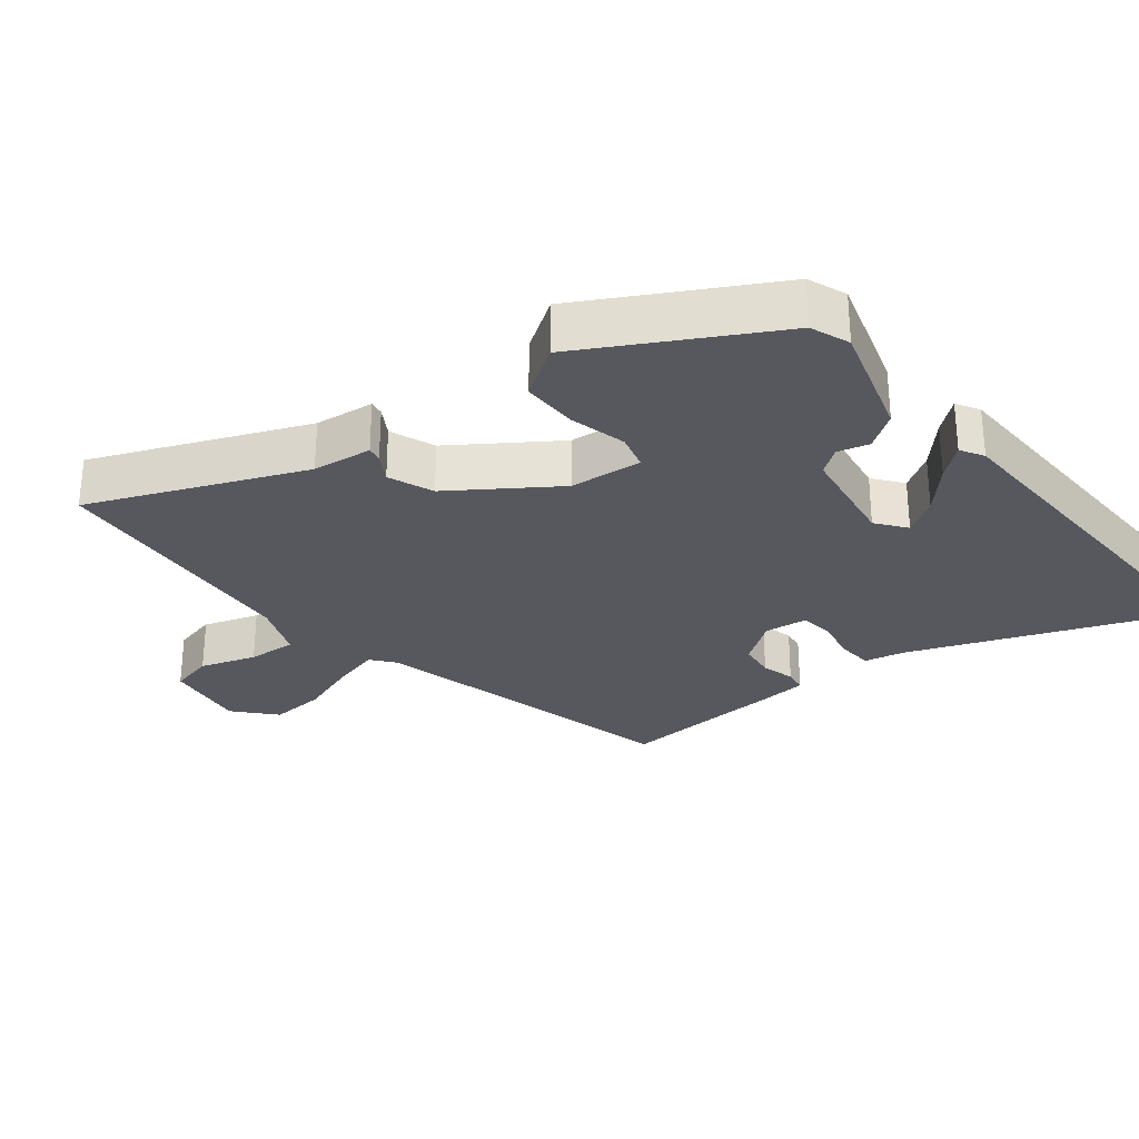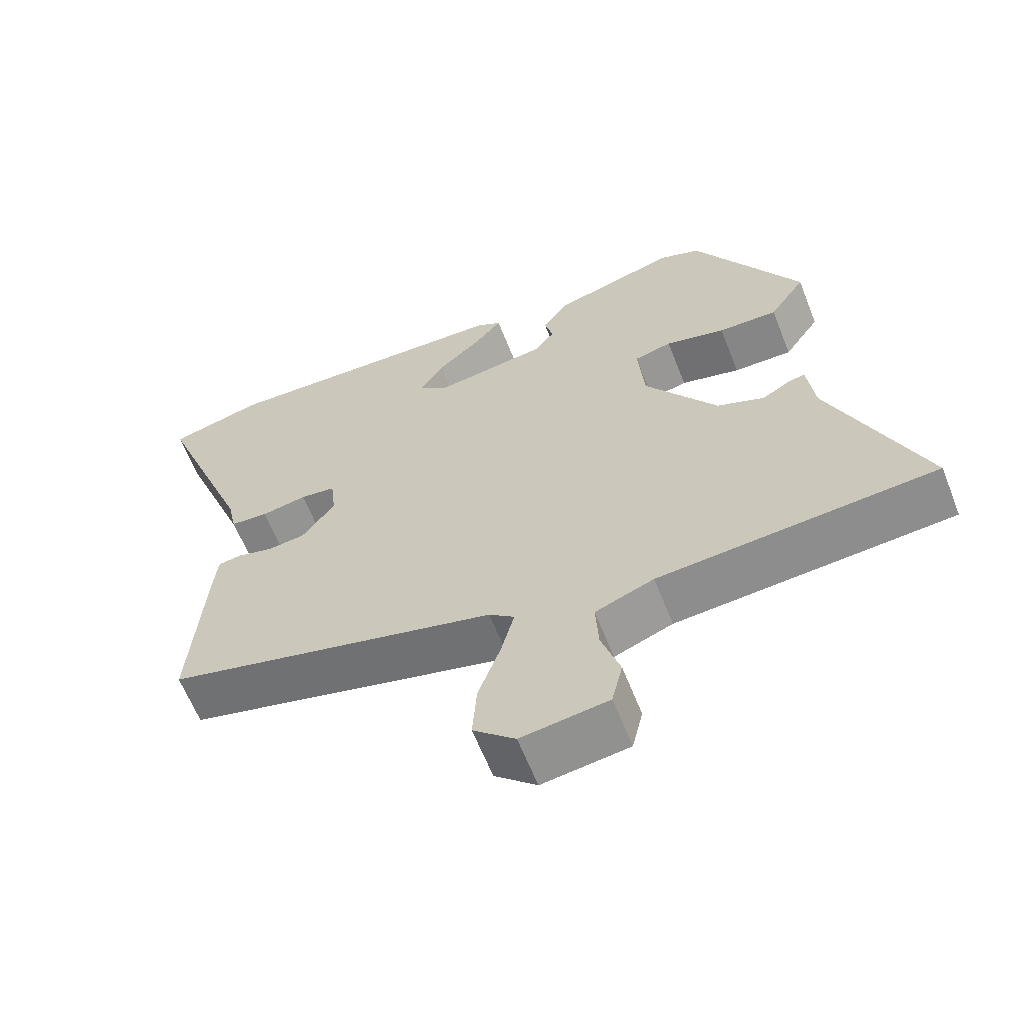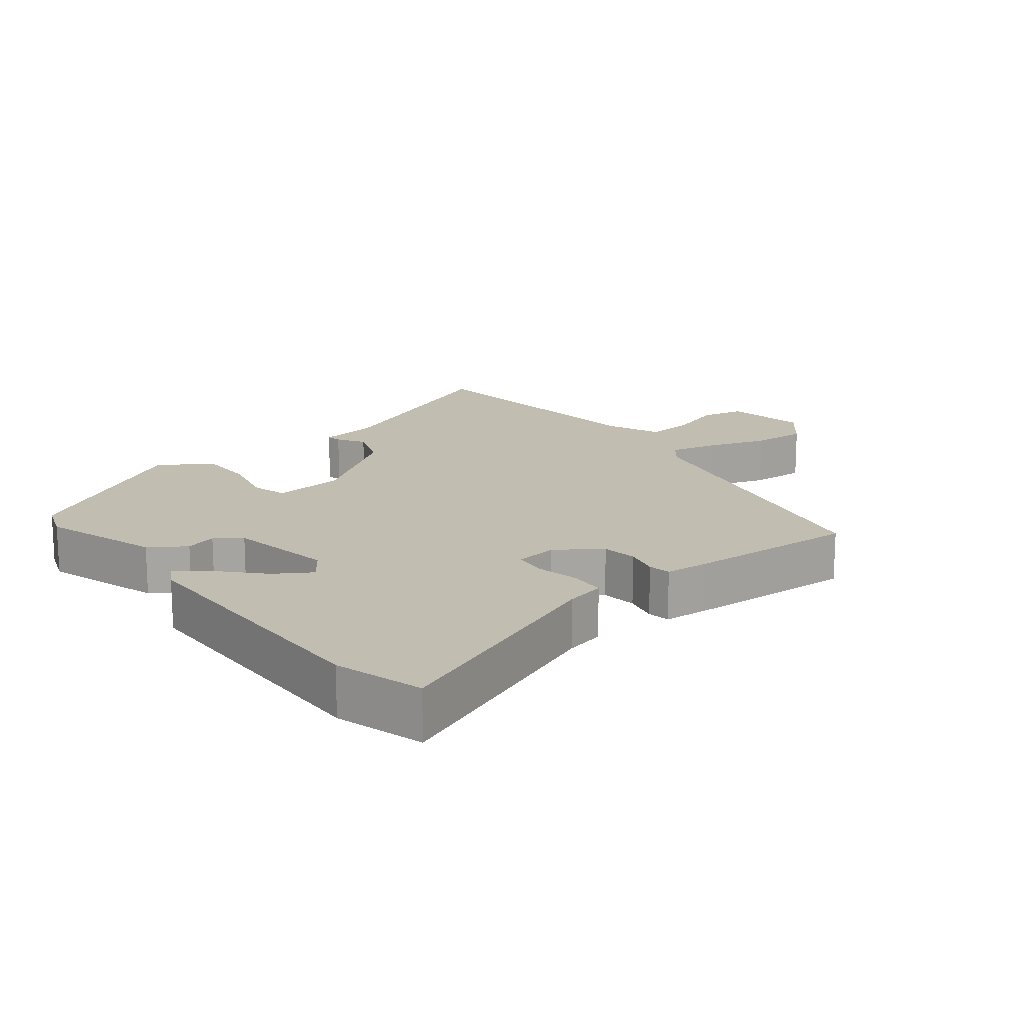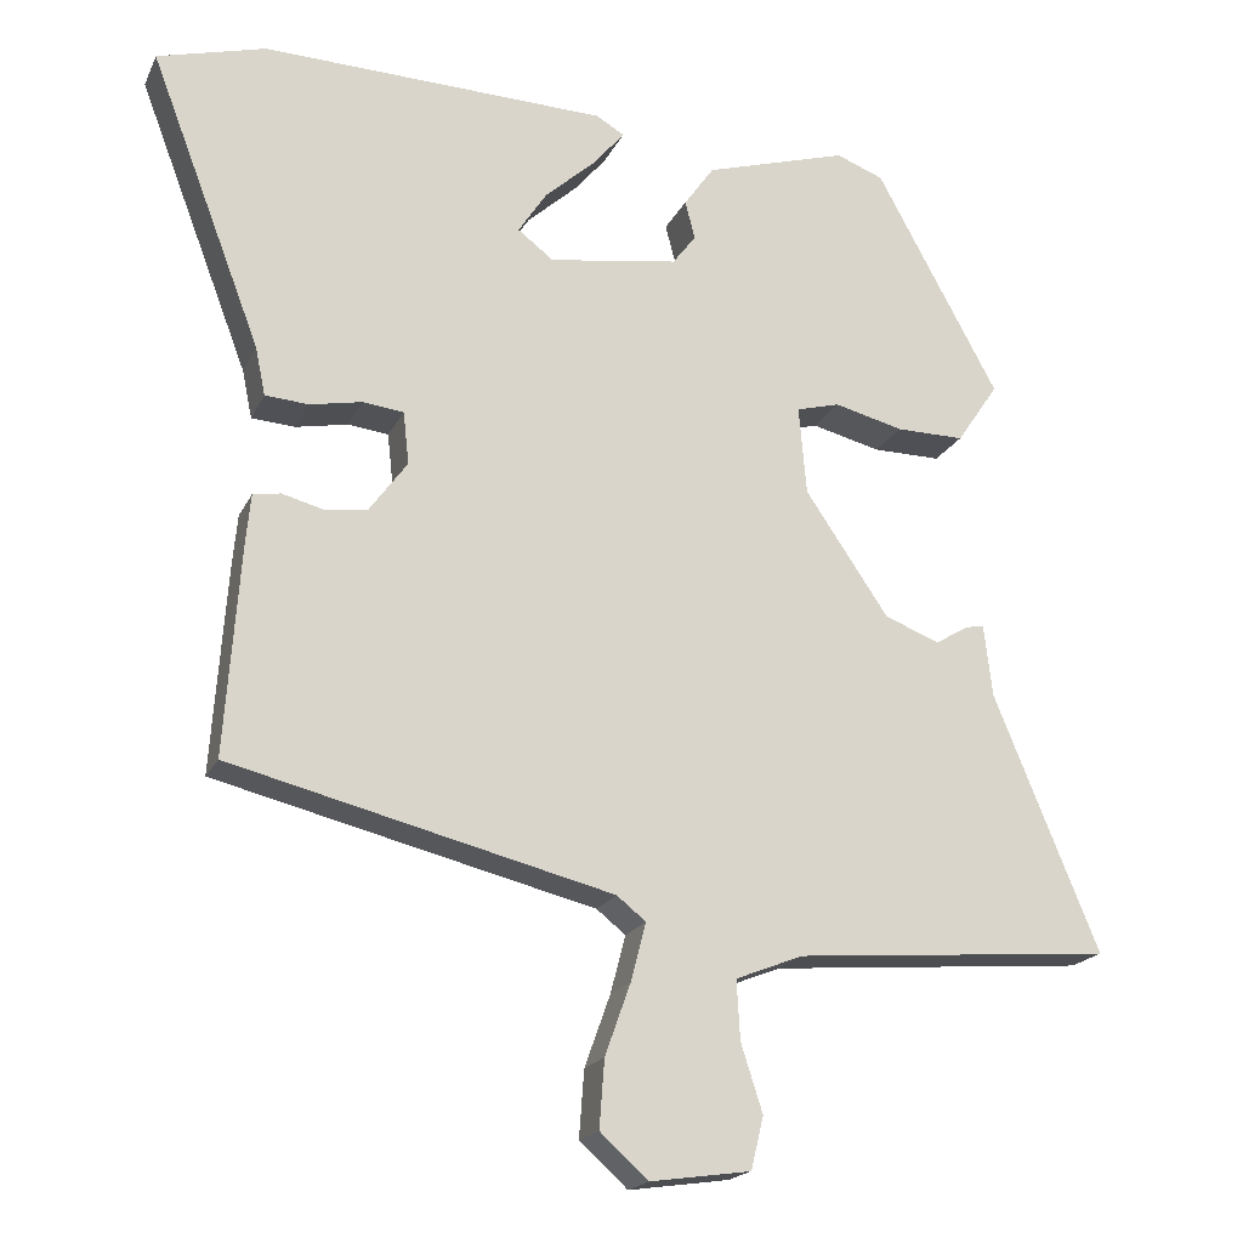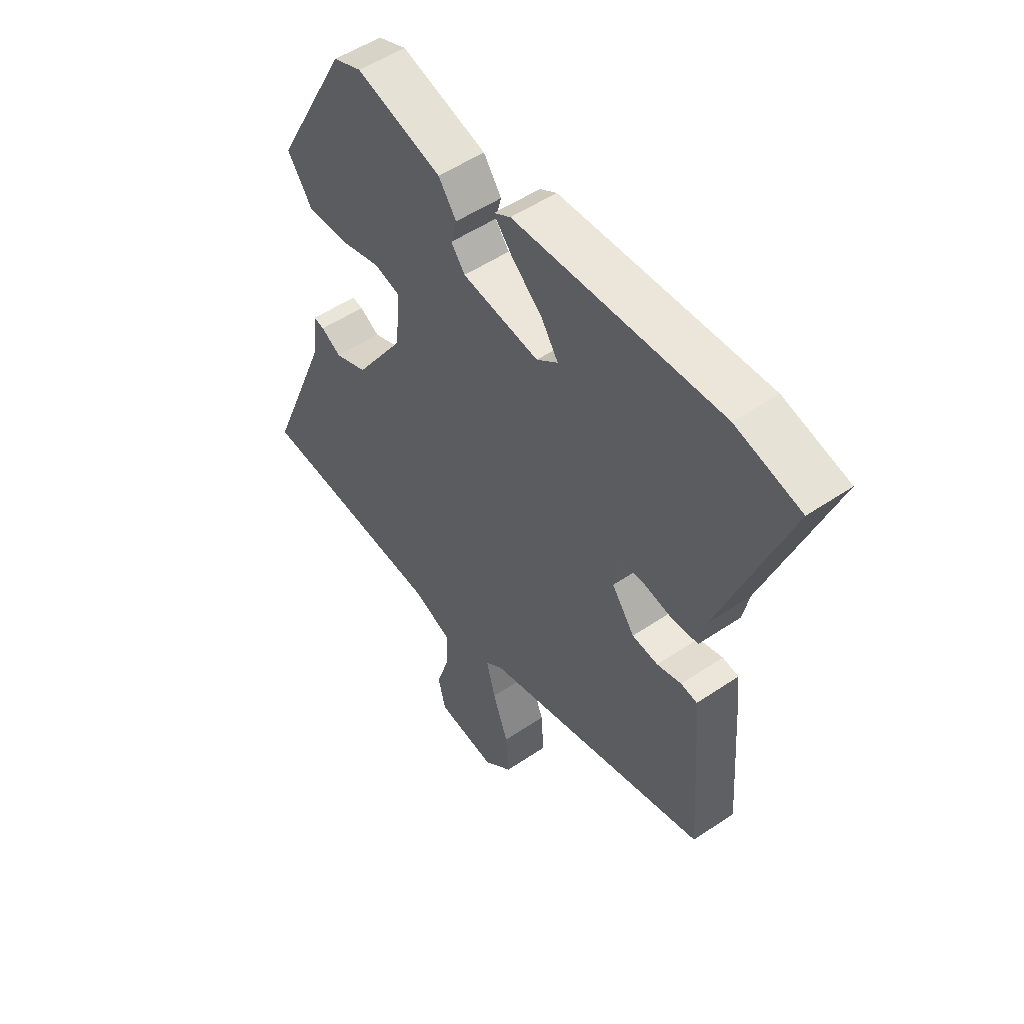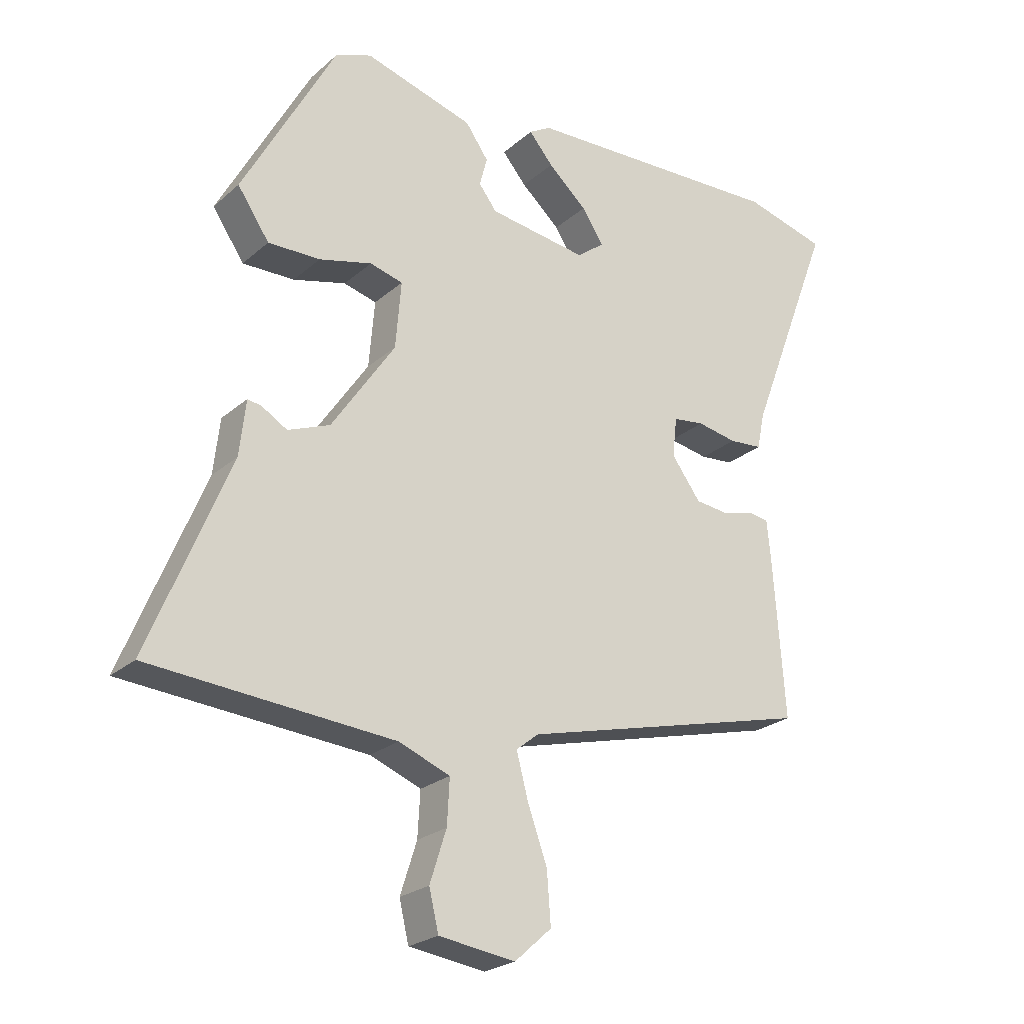
<metadata>
{"format":"obj","ext":"obj","renderer":"f3d","projection":"perspective","resolution":1024,"background":"white","views":[{"elev":-28.9,"azim":-51.7,"up":"+Y"},{"elev":-62.6,"azim":-158.5,"up":"+Z"},{"elev":16.7,"azim":50.7,"up":"+Y"},{"elev":-19.1,"azim":160.7,"up":"+Z"},{"elev":51.7,"azim":53.7,"up":"+Z"},{"elev":-23.8,"azim":-35.4,"up":"+Z"}]}
</metadata>
<code>
v 0.484 0.07 -0.371
v 0.026 0.07 -0.485
v -0.009 0.07 -0.513
v 0.009 0.07 -0.582
v 0.04 0.07 -0.669
v 0.046 0.07 -0.75
v -0.012 0.07 -0.802
v -0.132 0.07 -0.785
v -0.147 0.07 -0.722
v -0.121 0.07 -0.641
v -0.117 0.07 -0.57
v -0.198 0.07 -0.538
v -0.581 0.07 -0.507
v -0.455 0.07 -0.199
v -0.445 0.07 -0.112
v -0.423 0.07 -0.116
v -0.383 0.07 -0.14
v -0.317 0.07 -0.114
v -0.217 0.07 0.034
v -0.208 0.07 0.14
v -0.26 0.07 0.154
v -0.343 0.07 0.133
v -0.425 0.07 0.132
v -0.475 0.07 0.206
v -0.328 0.07 0.476
v -0.271 0.07 0.498
v -0.099 0.07 0.447
v -0.063 0.07 0.396
v -0.075 0.07 0.35
v -0.047 0.07 0.313
v 0.108 0.07 0.29
v 0.151 0.07 0.323
v 0.117 0.07 0.375
v 0.056 0.07 0.43
v 0.018 0.07 0.475
v 0.052 0.07 0.495
v 0.467 0.07 0.509
v 0.597 0.07 0.474
v 0.463 0.07 0.122
v 0.451 0.07 0.064
v 0.399 0.07 0.06
v 0.336 0.07 0.072
v 0.287 0.07 0.066
v 0.28 0.07 0.003
v 0.326 0.07 -0.06
v 0.378 0.07 -0.066
v 0.427 0.07 -0.053
v 0.46 0.07 -0.058
v 0.466 0.07 -0.12
v 0.484 0 -0.371
v 0.026 0 -0.485
v -0.009 0 -0.513
v 0.009 0 -0.582
v 0.04 0 -0.669
v 0.046 0 -0.75
v -0.012 0 -0.802
v -0.132 0 -0.785
v -0.147 0 -0.722
v -0.121 0 -0.641
v -0.117 0 -0.57
v -0.198 0 -0.538
v -0.581 0 -0.507
v -0.455 0 -0.199
v -0.445 0 -0.112
v -0.423 0 -0.116
v -0.383 0 -0.14
v -0.317 0 -0.114
v -0.217 0 0.034
v -0.208 0 0.14
v -0.26 0 0.154
v -0.343 0 0.133
v -0.425 0 0.132
v -0.475 0 0.206
v -0.328 0 0.476
v -0.271 0 0.498
v -0.099 0 0.447
v -0.063 0 0.396
v -0.075 0 0.35
v -0.047 0 0.313
v 0.108 0 0.29
v 0.151 0 0.323
v 0.117 0 0.375
v 0.056 0 0.43
v 0.018 0 0.475
v 0.052 0 0.495
v 0.467 0 0.509
v 0.597 0 0.474
v 0.463 0 0.122
v 0.451 0 0.064
v 0.399 0 0.06
v 0.336 0 0.072
v 0.287 0 0.066
v 0.28 0 0.003
v 0.326 0 -0.06
v 0.378 0 -0.066
v 0.427 0 -0.053
v 0.46 0 -0.058
v 0.466 0 -0.12
f 49 1 2
f 48 49 2
f 47 48 2
f 46 47 2
f 45 46 2 3
f 44 45 3
f 43 44 3
f 39 40 41 42
f 39 42 43
f 37 38 39
f 36 37 39
f 35 36 39
f 34 35 39
f 33 34 39
f 32 33 39
f 31 32 39 43
f 30 31 43 3
f 27 28 29
f 26 27 29
f 25 26 29
f 24 25 29
f 23 24 29
f 22 23 29
f 21 22 29
f 20 21 29 30
f 19 20 30 3
f 14 15 16 17
f 14 17 18
f 13 14 18
f 12 13 18
f 19 3 4
f 18 19 4
f 12 18 4
f 11 12 4
f 8 9 10
f 7 8 10
f 7 10 11
f 6 7 11
f 5 6 11
f 4 5 11
f 51 50 98
f 51 98 97
f 51 97 96
f 51 96 95
f 52 51 95 94
f 52 94 93
f 52 93 92
f 91 90 89 88
f 92 91 88
f 88 87 86
f 88 86 85
f 88 85 84
f 88 84 83
f 88 83 82
f 88 82 81
f 92 88 81 80
f 52 92 80 79
f 78 77 76
f 78 76 75
f 78 75 74
f 78 74 73
f 78 73 72
f 78 72 71
f 78 71 70
f 79 78 70 69
f 52 79 69 68
f 66 65 64 63
f 67 66 63
f 67 63 62
f 67 62 61
f 53 52 68
f 53 68 67
f 53 67 61
f 53 61 60
f 59 58 57
f 59 57 56
f 60 59 56
f 60 56 55
f 60 55 54
f 60 54 53
f 1 50 51 2
f 2 51 52 3
f 3 52 53 4
f 4 53 54 5
f 5 54 55 6
f 6 55 56 7
f 7 56 57 8
f 8 57 58 9
f 9 58 59 10
f 10 59 60 11
f 11 60 61 12
f 12 61 62 13
f 13 62 63 14
f 14 63 64 15
f 15 64 65 16
f 16 65 66 17
f 17 66 67 18
f 18 67 68 19
f 19 68 69 20
f 20 69 70 21
f 21 70 71 22
f 22 71 72 23
f 23 72 73 24
f 24 73 74 25
f 25 74 75 26
f 26 75 76 27
f 27 76 77 28
f 28 77 78 29
f 29 78 79 30
f 30 79 80 31
f 31 80 81 32
f 32 81 82 33
f 33 82 83 34
f 34 83 84 35
f 35 84 85 36
f 36 85 86 37
f 37 86 87 38
f 38 87 88 39
f 39 88 89 40
f 40 89 90 41
f 41 90 91 42
f 42 91 92 43
f 43 92 93 44
f 44 93 94 45
f 45 94 95 46
f 46 95 96 47
f 47 96 97 48
f 48 97 98 49
f 49 98 50 1

</code>
